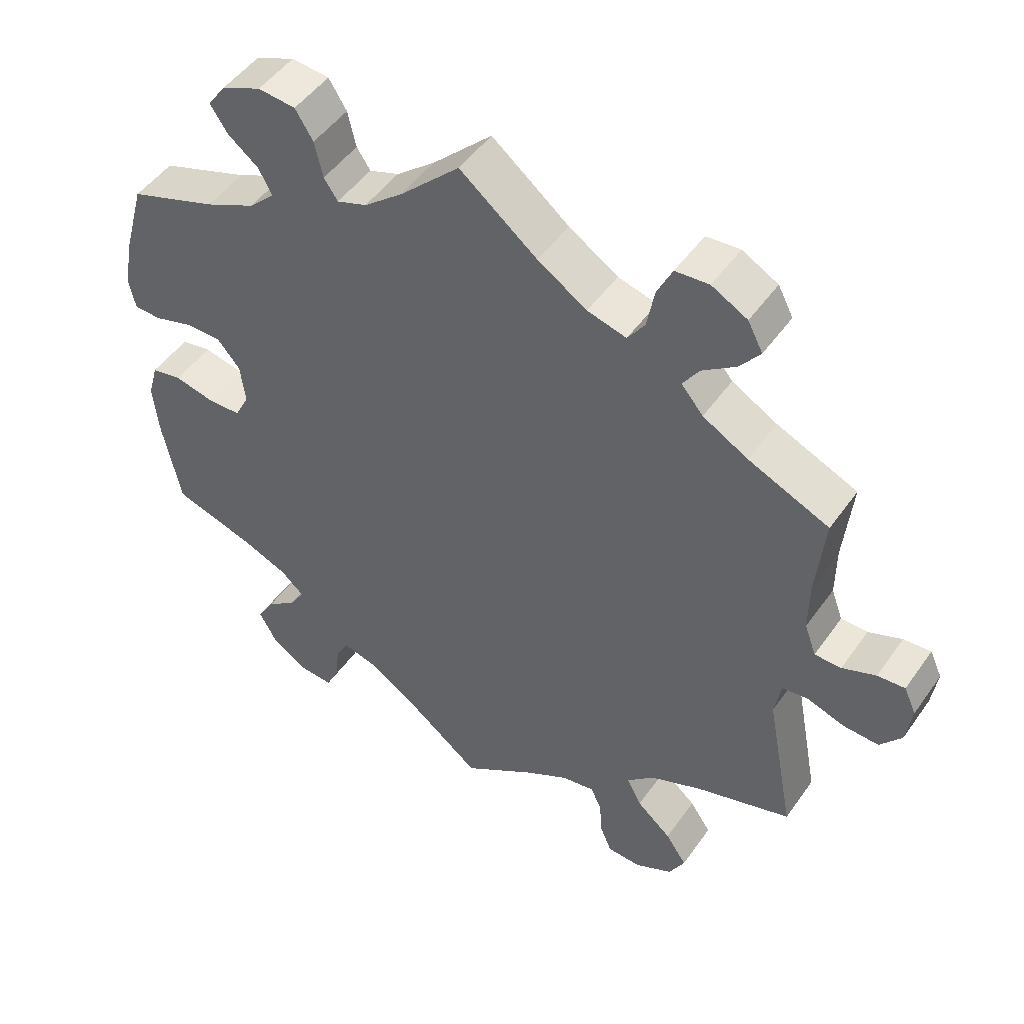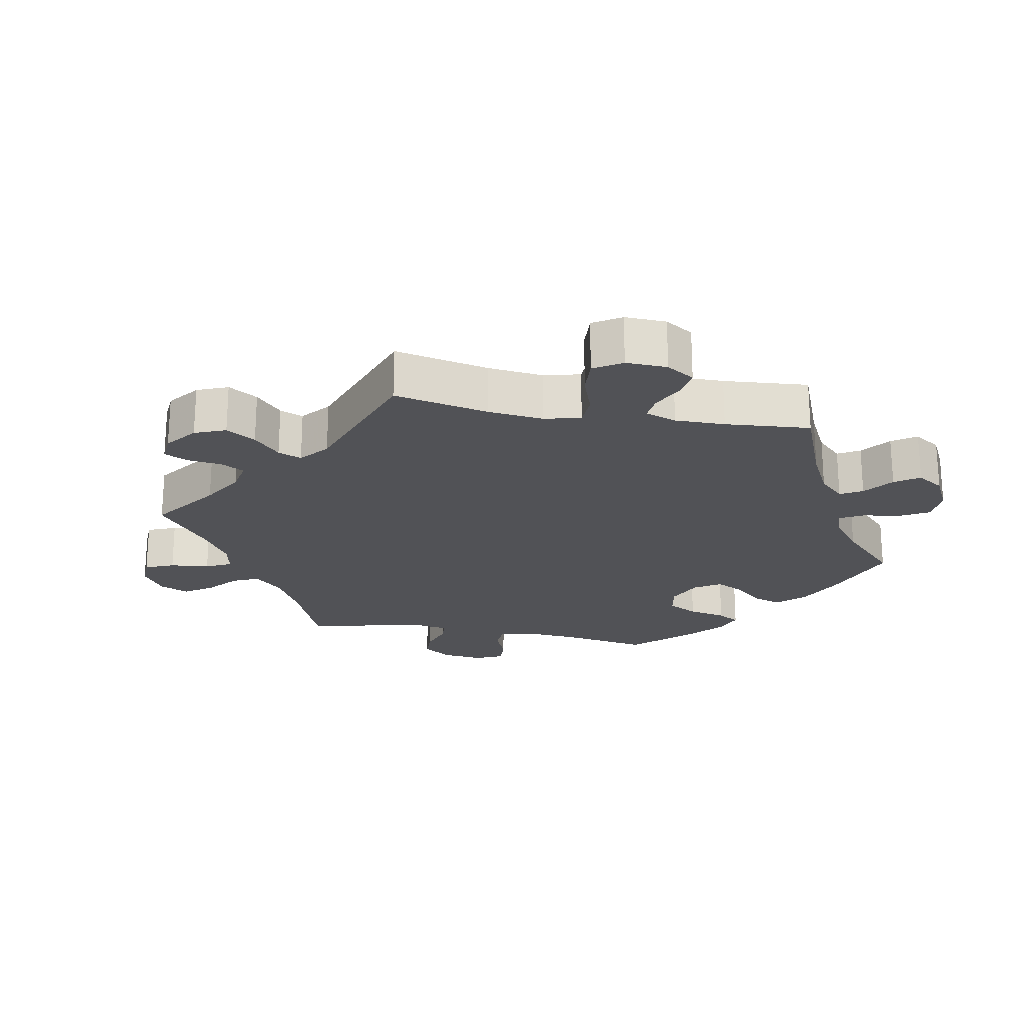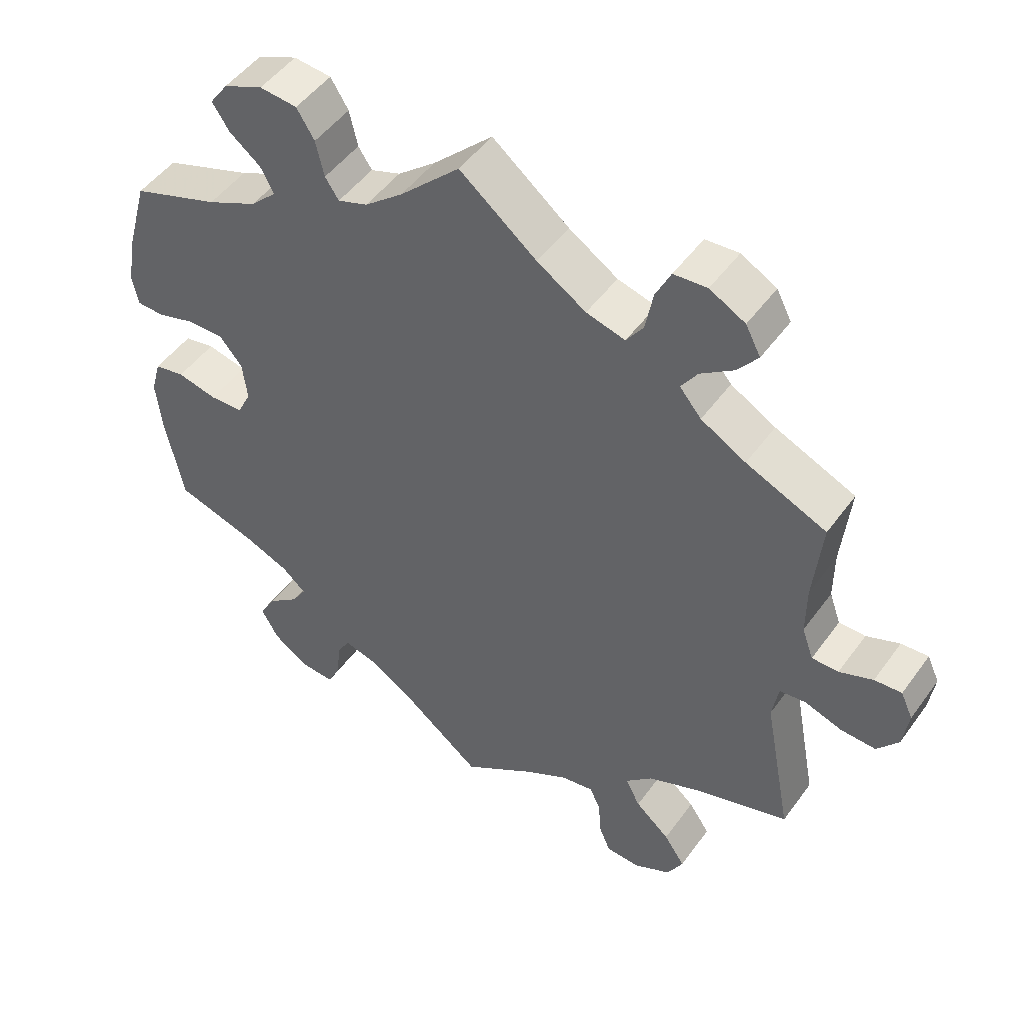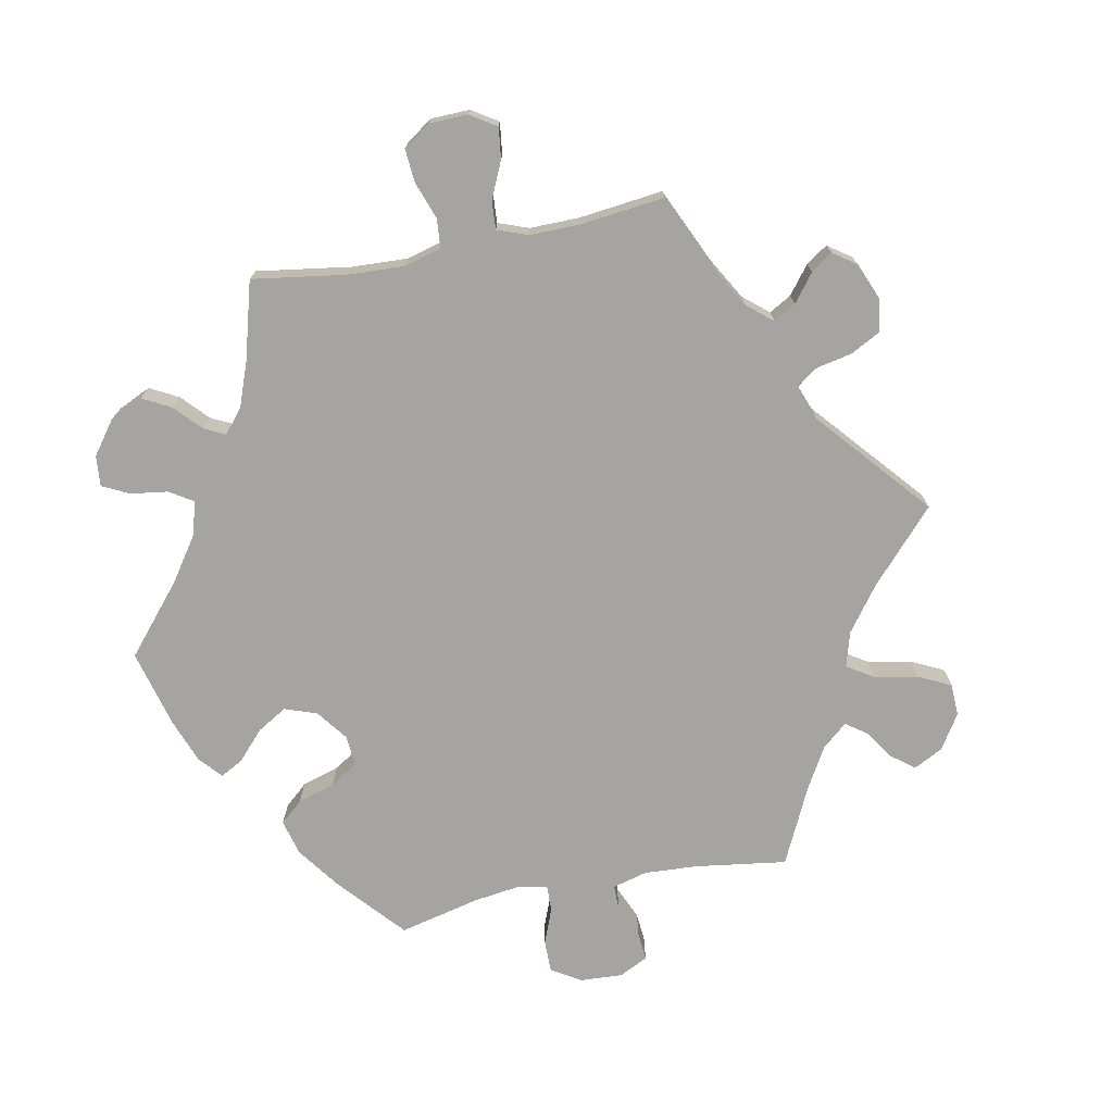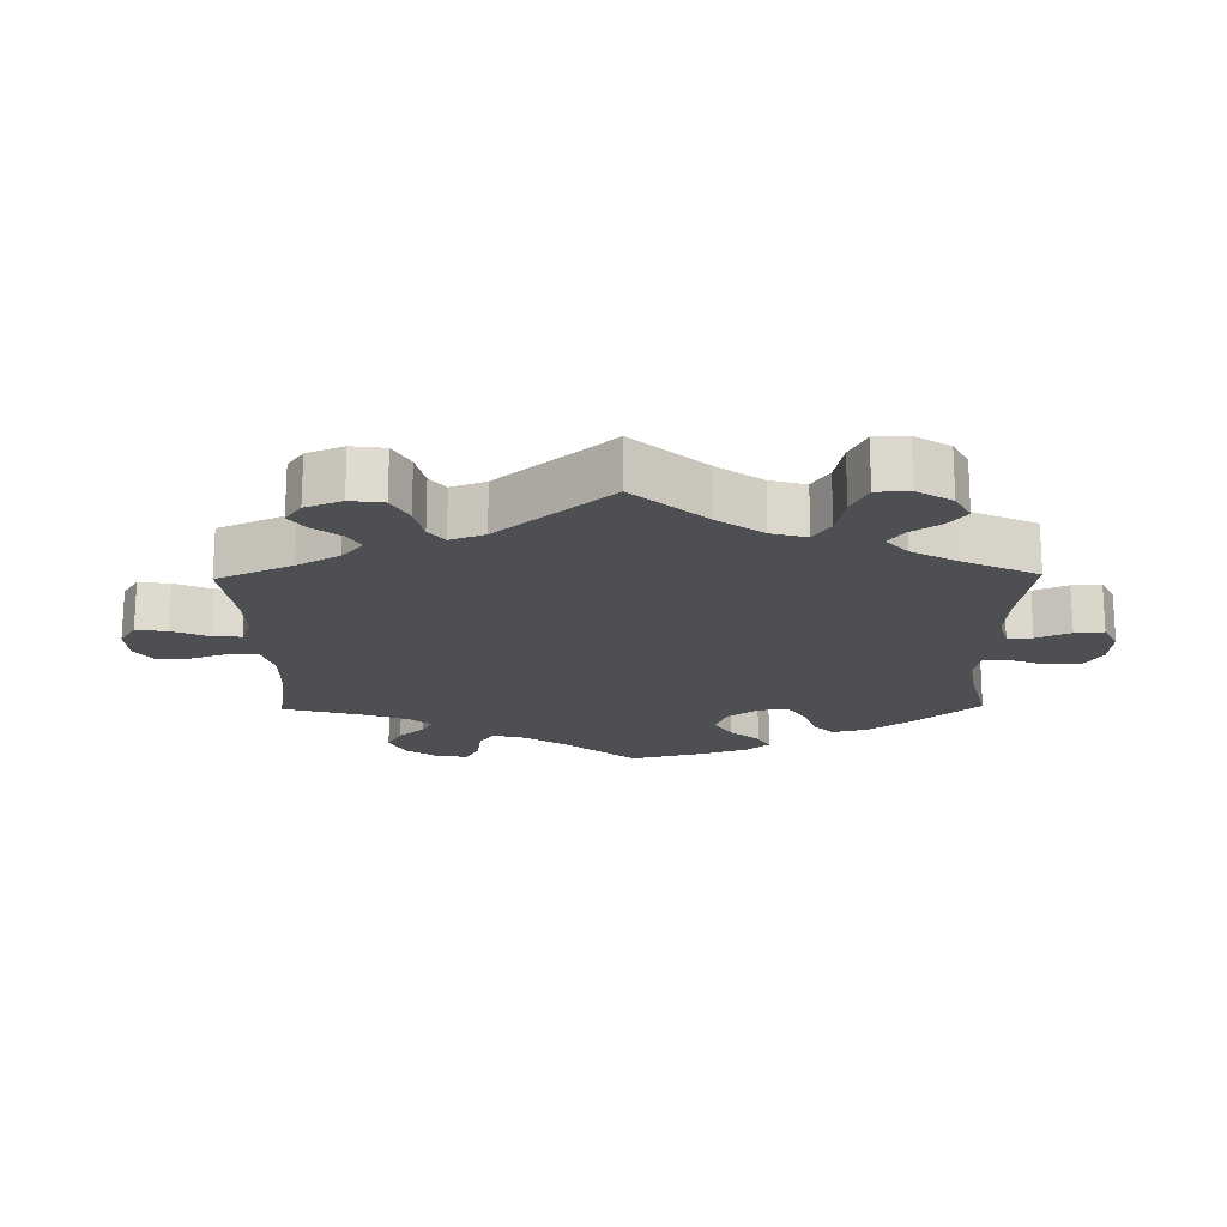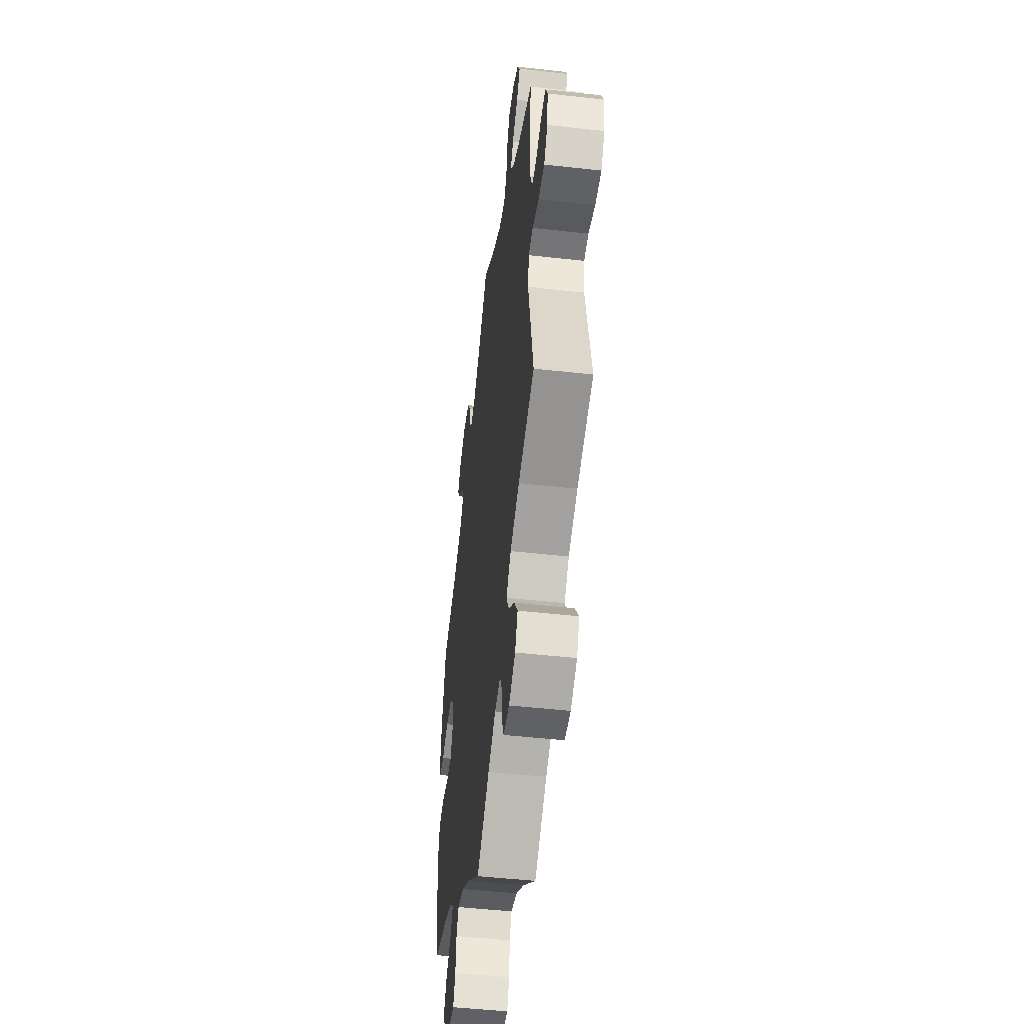
<metadata>
{"format":"obj","ext":"obj","renderer":"f3d","projection":"perspective","resolution":1024,"background":"white","views":[{"elev":49.2,"azim":33.8,"up":"+Z"},{"elev":-21.3,"azim":139.3,"up":"+Y"},{"elev":49.4,"azim":34.5,"up":"+Z"},{"elev":-73.2,"azim":41.1,"up":"+Y"},{"elev":-18.0,"azim":121.0,"up":"+Y"},{"elev":-49.0,"azim":82.9,"up":"+Z"}]}
</metadata>
<code>
v 0.106 0.07 -0.547
v -0.233 0.07 -0.474
v 0.353 0.07 0.398
v 0.171 0.07 -0.509
v -0.403 0.07 -0.047
v 0.303 0.07 -0.469
v -0.361 0.07 0.501
v 0.281 0.07 -0.427
v -0.452 0.07 -0.049
v -0.556 0.07 -0.045
v -0.389 0.07 0.054
v -0.386 0.07 0.539
v 0.688 0.07 0.048
v -0.301 0.07 0.602
v 0.597 0.07 -0.049
v 0.542 0.07 -0.031
v -0.18 0.07 -0.488
v 0.537 0.07 -0.31
v -0.258 0.07 -0.563
v 0 0.07 -0.62
v 0.3 0.07 0.611
v -0.326 0.07 -0.6
v 0.307 0.07 -0.632
v 0.185 0.07 0.484
v -0.582 0.07 0.121
v -0.208 0.07 0.502
v -0.111 0.07 -0.533
v 0.236 0.07 -0.535
v 0.278 0.07 0.565
v -0.533 0.07 0.075
v 0.649 0.07 -0.051
v 0.242 0.07 0.469
v 0.525 0.07 0.185
v -0 0.07 0.62
v 0.401 0.07 0.587
v 0.399 0.07 -0.354
v -0.537 0.07 0.31
v -0.22 0.07 0.555
v 0.354 0.07 -0.513
v 0.321 0.07 -0.388
v -0.423 0.07 0.094
v -0.382 0.07 -0.005
v 0.423 0.07 0.545
v 0.67 0.07 0.087
v 0.68 0.07 -0.011
v -0.334 0.07 0.391
v -0.335 0.07 -0.438
v -0.246 0.07 0.597
v -0.537 0.07 -0.31
v 0.581 0.07 0.064
v -0.511 0.07 -0.036
v -0.408 0.07 0.356
v -0.252 0.07 -0.507
v 0.321 0.07 0.436
v -0.476 0.07 0.093
v 0.394 0.07 0.507
v -0.573 0.07 0.076
v -0.314 0.07 -0.404
v 0.495 0.07 -0.091
v 0.537 0.07 0.31
v 0.257 0.07 -0.63
v -0.416 0.07 -0.346
v -0.188 0.07 0.472
v -0.088 0.07 0.534
v 0.419 0.07 0.361
v 0.113 0.07 0.53
v 0.349 0.07 0.615
v -0.296 0.07 0.428
v -0.359 0.07 0.577
v -0.144 0.07 0.488
v 0.542 0.07 0.064
v -0.571 0.07 -0.099
v 0.63 0.07 0.084
v -0.381 0.07 -0.475
v 0.345 0.07 0.472
v 0.385 0.07 -0.559
v -0.349 0.07 -0.373
v 0.362 0.07 -0.603
v 0.504 0.07 -0.036
v -0.315 0.07 0.465
v 0.525 0.07 0.111
v 0.267 0.07 0.505
v -0.38 0.07 -0.565
v -0.563 0.07 -0.179
v 0.24 0.07 -0.589
v 0.22 0.07 -0.5
v -0.406 0.07 -0.518
v -0.57 0.07 0.192
v -0.277 0.07 -0.603
v 0.106 -0 -0.547
v -0.233 -0 -0.474
v 0.353 -0 0.398
v 0.171 -0 -0.509
v -0.403 -0 -0.047
v 0.303 -0 -0.469
v -0.361 -0 0.501
v 0.281 -0 -0.427
v -0.452 -0 -0.049
v -0.556 -0 -0.045
v -0.389 -0 0.054
v -0.386 -0 0.539
v 0.688 -0 0.048
v -0.301 -0 0.602
v 0.597 -0 -0.049
v 0.542 -0 -0.031
v -0.18 -0 -0.488
v 0.537 -0 -0.31
v -0.258 -0 -0.563
v 0 -0 -0.62
v 0.3 -0 0.611
v -0.326 -0 -0.6
v 0.307 -0 -0.632
v 0.185 -0 0.484
v -0.582 -0 0.121
v -0.208 -0 0.502
v -0.111 -0 -0.533
v 0.236 -0 -0.535
v 0.278 -0 0.565
v -0.533 -0 0.075
v 0.649 -0 -0.051
v 0.242 -0 0.469
v 0.525 -0 0.185
v -0 -0 0.62
v 0.401 -0 0.587
v 0.399 -0 -0.354
v -0.537 -0 0.31
v -0.22 -0 0.555
v 0.354 -0 -0.513
v 0.321 -0 -0.388
v -0.423 -0 0.094
v -0.382 -0 -0.005
v 0.423 -0 0.545
v 0.67 -0 0.087
v 0.68 -0 -0.011
v -0.334 -0 0.391
v -0.335 -0 -0.438
v -0.246 -0 0.597
v -0.537 -0 -0.31
v 0.581 -0 0.064
v -0.511 -0 -0.036
v -0.408 -0 0.356
v -0.252 -0 -0.507
v 0.321 -0 0.436
v -0.476 -0 0.093
v 0.394 -0 0.507
v -0.573 -0 0.076
v -0.314 -0 -0.404
v 0.495 -0 -0.091
v 0.537 -0 0.31
v 0.257 -0 -0.63
v -0.416 -0 -0.346
v -0.188 -0 0.472
v -0.088 -0 0.534
v 0.419 -0 0.361
v 0.113 -0 0.53
v 0.349 -0 0.615
v -0.296 -0 0.428
v -0.359 -0 0.577
v -0.144 -0 0.488
v 0.542 -0 0.064
v -0.571 -0 -0.099
v 0.63 -0 0.084
v -0.381 -0 -0.475
v 0.345 -0 0.472
v 0.385 -0 -0.559
v -0.349 -0 -0.373
v 0.362 -0 -0.603
v 0.504 -0 -0.036
v -0.315 -0 0.465
v 0.525 -0 0.111
v 0.267 -0 0.505
v -0.38 -0 -0.565
v -0.563 -0 -0.179
v 0.24 -0 -0.589
v 0.22 -0 -0.5
v -0.406 -0 -0.518
v -0.57 -0 0.192
v -0.277 -0 -0.603
f 1 20 27
f 4 1 27 17
f 86 4 17 2
f 23 61 85 28
f 23 28 86
f 78 23 86
f 6 39 76 78
f 8 6 78 86
f 59 18 36
f 79 59 36 40
f 45 31 15 16
f 45 16 79
f 13 45 79
f 50 73 44 13
f 71 50 13 79
f 81 71 79 40
f 65 60 33
f 3 65 33 81
f 54 3 81 40
f 35 43 56 75
f 35 75 54
f 67 35 54
f 82 29 21 67
f 32 82 67 54
f 24 32 54 40
f 64 34 66
f 70 64 66 24
f 63 70 24 40
f 14 48 38 26
f 80 7 12 69
f 68 80 69 14
f 25 88 37 52
f 25 52 46
f 55 30 57 25
f 41 55 25 46
f 11 41 46 68
f 72 10 51 9
f 72 9 5
f 62 49 84 72
f 77 62 72 5
f 58 77 5 42
f 83 87 74 47
f 83 47 58
f 22 83 58
f 53 19 89 22
f 2 53 22 58
f 8 86 2 58
f 68 14 26 63
f 68 63 40 8
f 11 68 8
f 58 42 11 8
f 116 109 90
f 106 116 90 93
f 91 106 93 175
f 117 174 150 112
f 175 117 112
f 175 112 167
f 167 165 128 95
f 175 167 95 97
f 125 107 148
f 129 125 148 168
f 105 104 120 134
f 168 105 134
f 168 134 102
f 102 133 162 139
f 168 102 139 160
f 129 168 160 170
f 122 149 154
f 170 122 154 92
f 129 170 92 143
f 164 145 132 124
f 143 164 124
f 143 124 156
f 156 110 118 171
f 143 156 171 121
f 129 143 121 113
f 155 123 153
f 113 155 153 159
f 129 113 159 152
f 115 127 137 103
f 158 101 96 169
f 103 158 169 157
f 141 126 177 114
f 135 141 114
f 114 146 119 144
f 135 114 144 130
f 157 135 130 100
f 98 140 99 161
f 94 98 161
f 161 173 138 151
f 94 161 151 166
f 131 94 166 147
f 136 163 176 172
f 147 136 172
f 147 172 111
f 111 178 108 142
f 147 111 142 91
f 147 91 175 97
f 152 115 103 157
f 97 129 152 157
f 97 157 100
f 97 100 131 147
f 27 116 106 17
f 17 106 91 2
f 2 91 142 53
f 53 142 108 19
f 19 108 178 89
f 89 178 111 22
f 22 111 172 83
f 83 172 176 87
f 87 176 163 74
f 74 163 136 47
f 47 136 147 58
f 58 147 166 77
f 77 166 151 62
f 62 151 138 49
f 49 138 173 84
f 84 173 161 72
f 72 161 99 10
f 10 99 140 51
f 51 140 98 9
f 9 98 94 5
f 5 94 131 42
f 42 131 100 11
f 11 100 130 41
f 41 130 144 55
f 55 144 119 30
f 30 119 146 57
f 57 146 114 25
f 25 114 177 88
f 88 177 126 37
f 37 126 141 52
f 52 141 135 46
f 46 135 157 68
f 68 157 169 80
f 80 169 96 7
f 7 96 101 12
f 12 101 158 69
f 69 158 103 14
f 14 103 137 48
f 48 137 127 38
f 38 127 115 26
f 26 115 152 63
f 63 152 159 70
f 70 159 153 64
f 64 153 123 34
f 34 123 155 66
f 66 155 113 24
f 24 113 121 32
f 32 121 171 82
f 82 171 118 29
f 29 118 110 21
f 21 110 156 67
f 67 156 124 35
f 35 124 132 43
f 43 132 145 56
f 56 145 164 75
f 75 164 143 54
f 54 143 92 3
f 3 92 154 65
f 65 154 149 60
f 60 149 122 33
f 33 122 170 81
f 81 170 160 71
f 71 160 139 50
f 50 139 162 73
f 73 162 133 44
f 44 133 102 13
f 13 102 134 45
f 45 134 120 31
f 31 120 104 15
f 15 104 105 16
f 16 105 168 79
f 79 168 148 59
f 59 148 107 18
f 18 107 125 36
f 36 125 129 40
f 40 129 97 8
f 8 97 95 6
f 6 95 128 39
f 39 128 165 76
f 76 165 167 78
f 78 167 112 23
f 23 112 150 61
f 61 150 174 85
f 85 174 117 28
f 28 117 175 86
f 86 175 93 4
f 4 93 90 1
f 1 90 109 20
f 20 109 116 27

</code>
